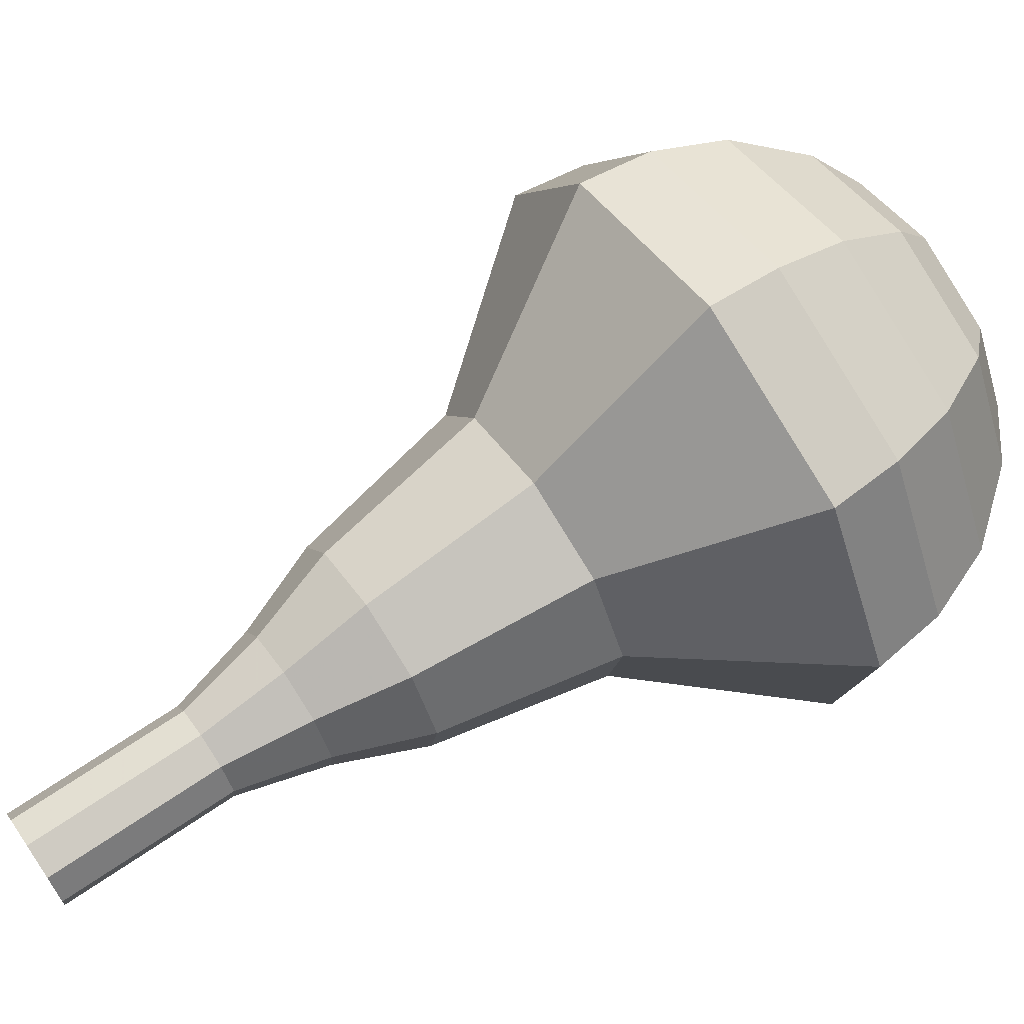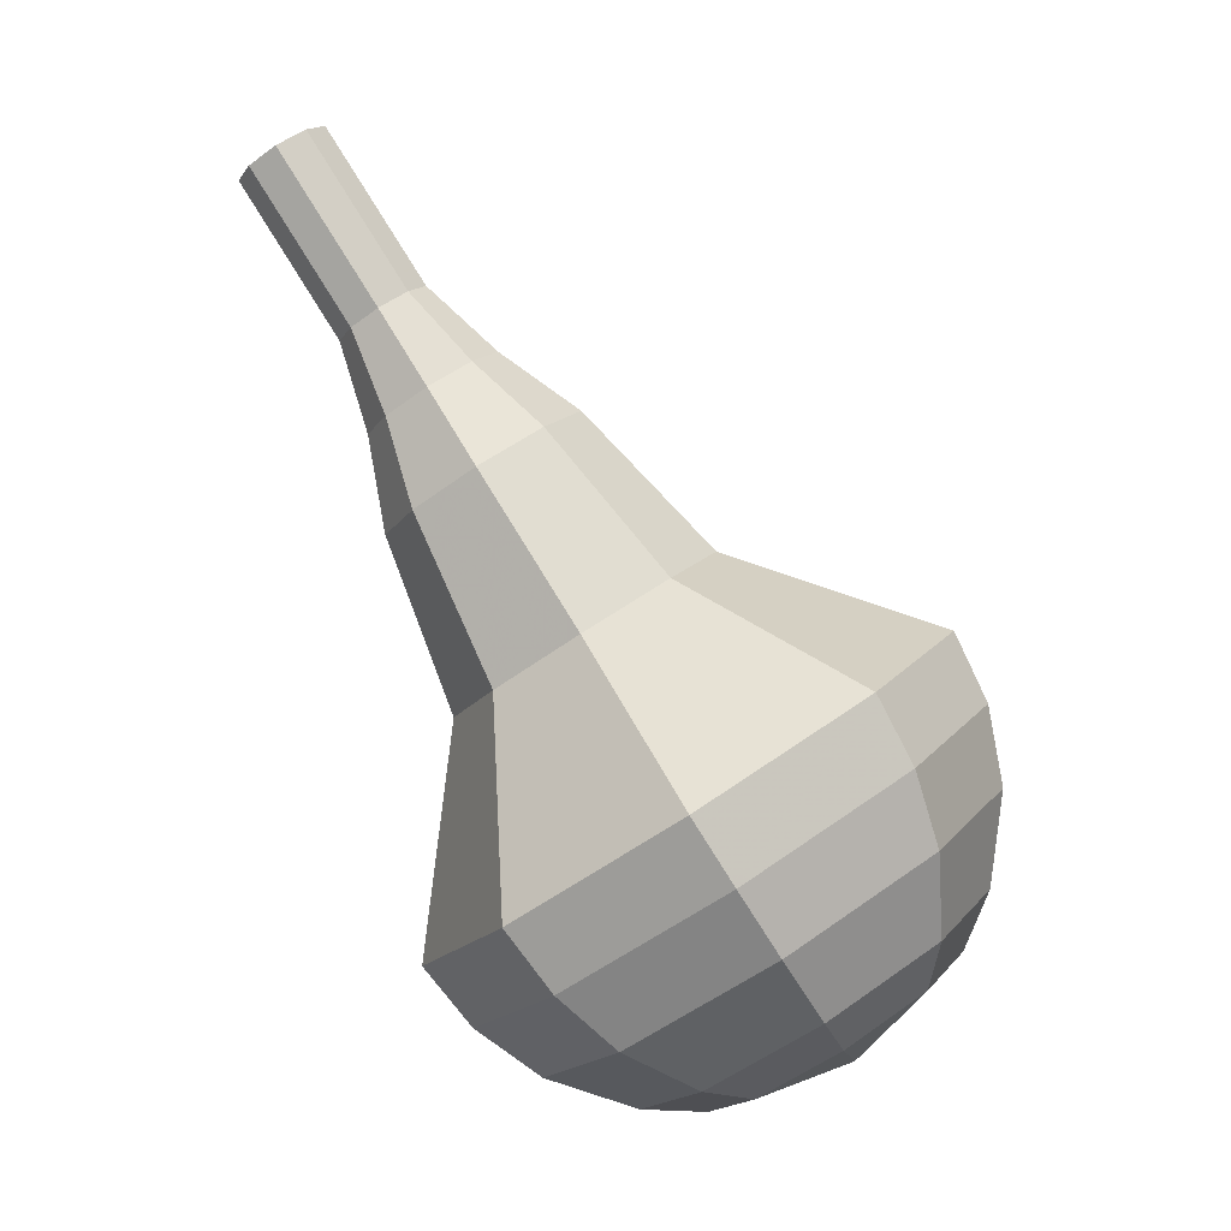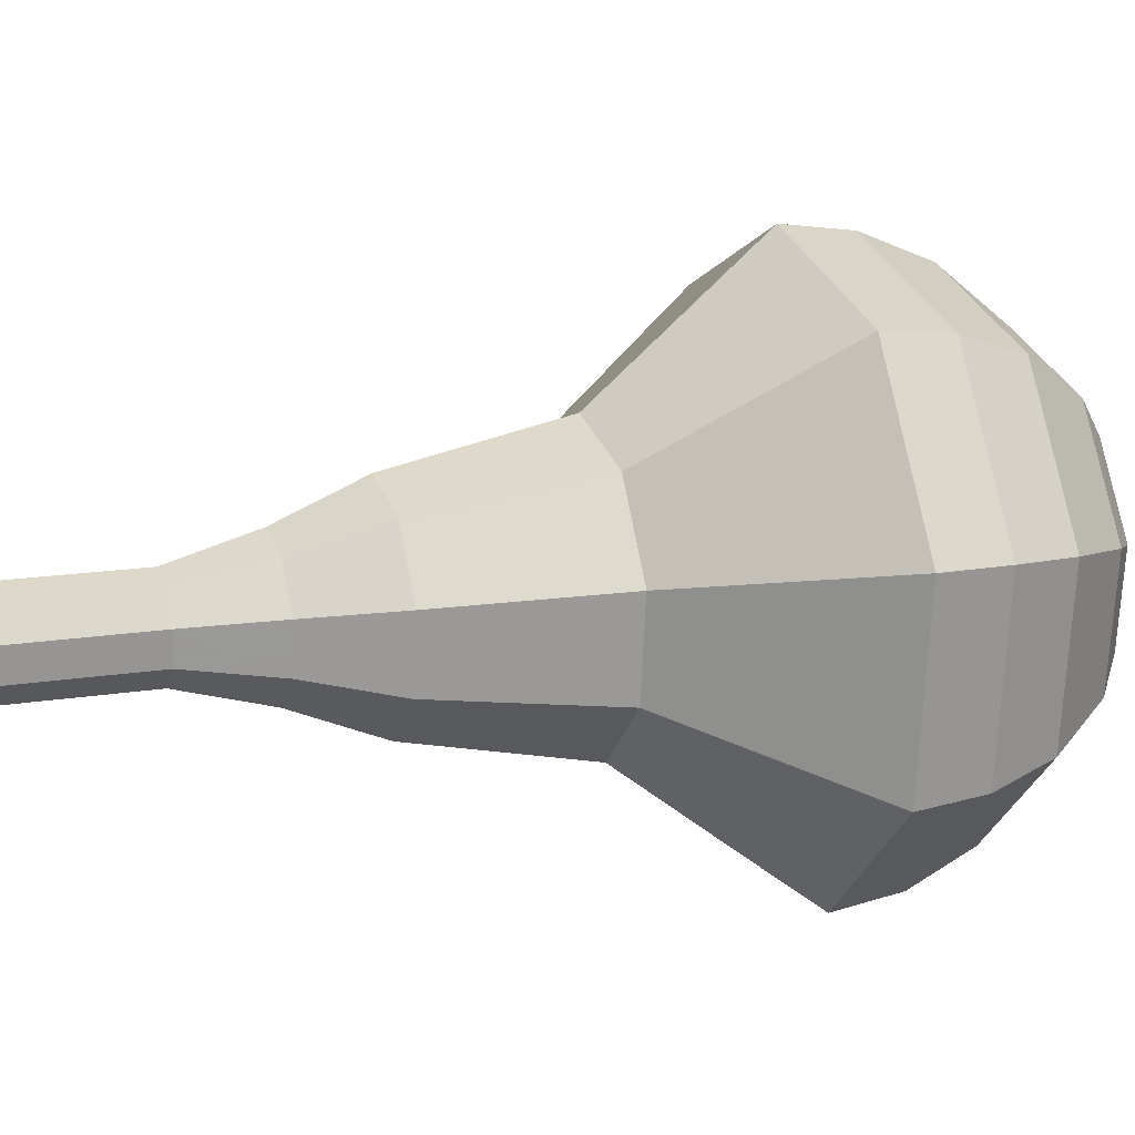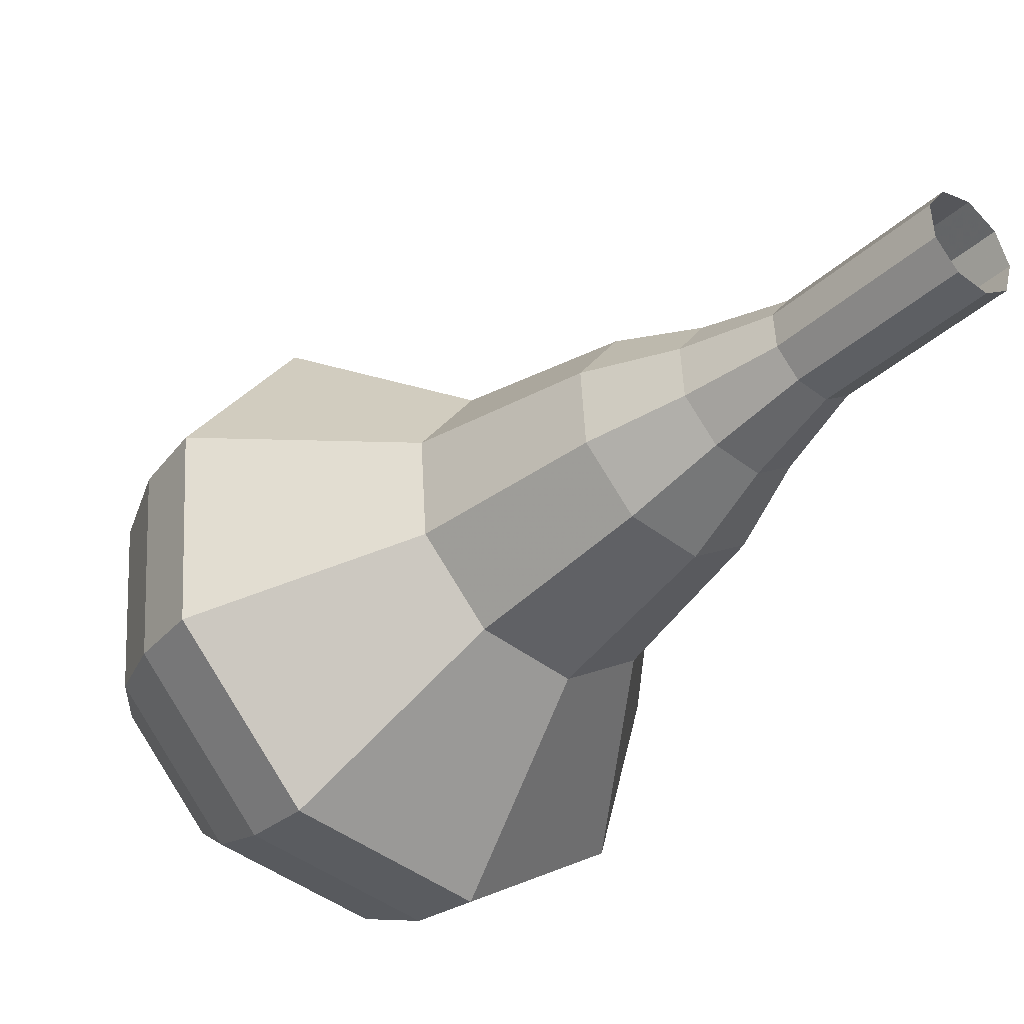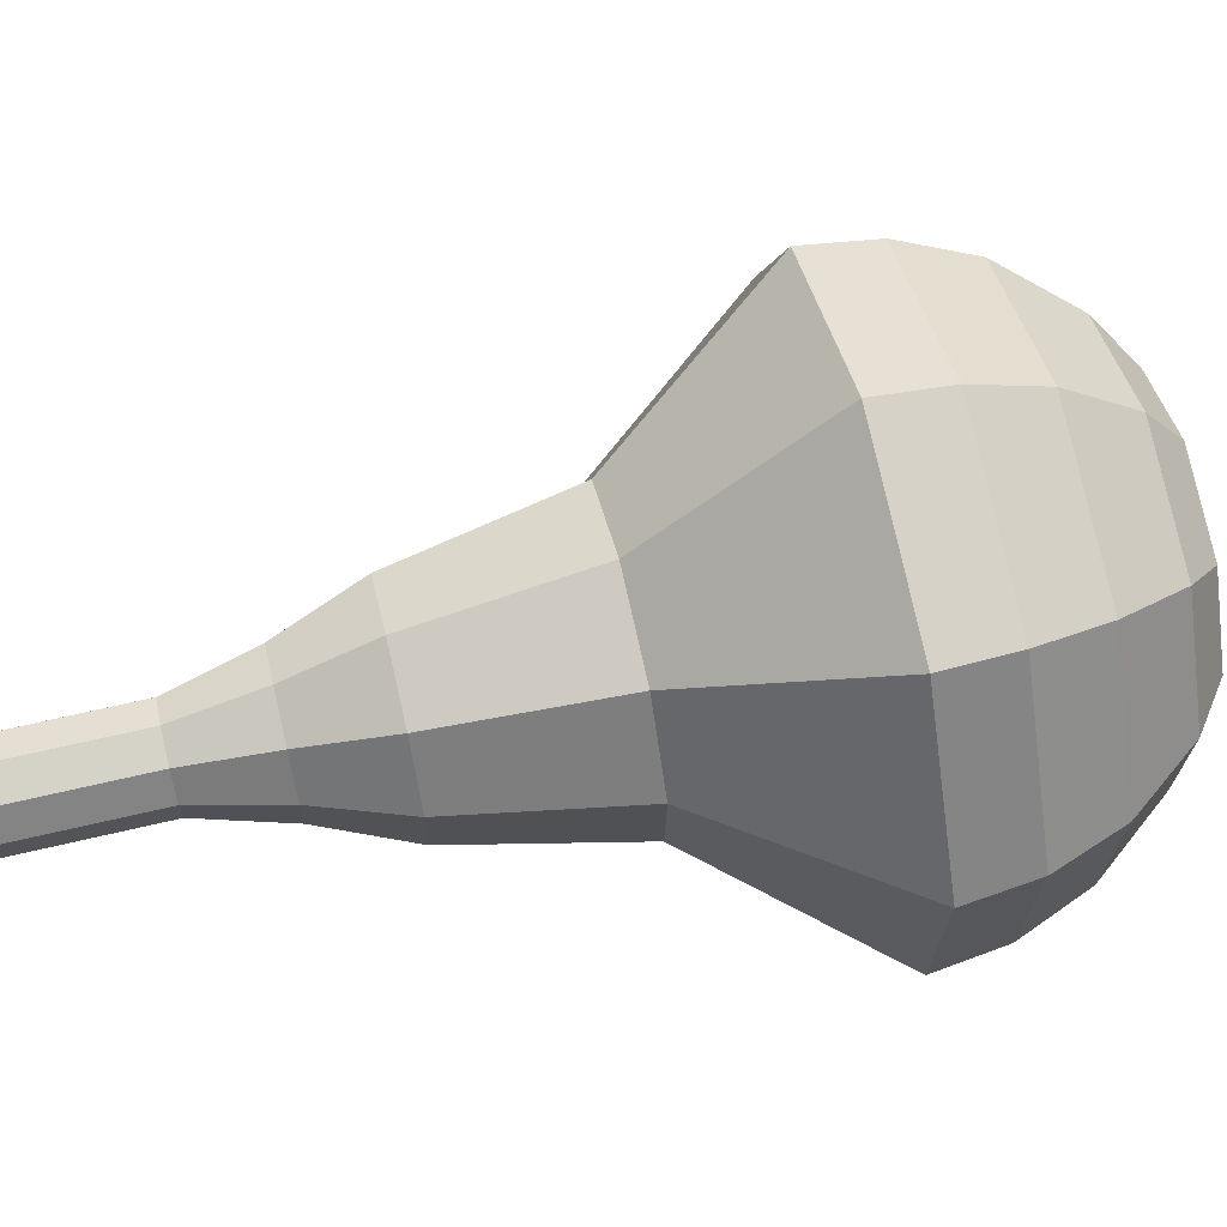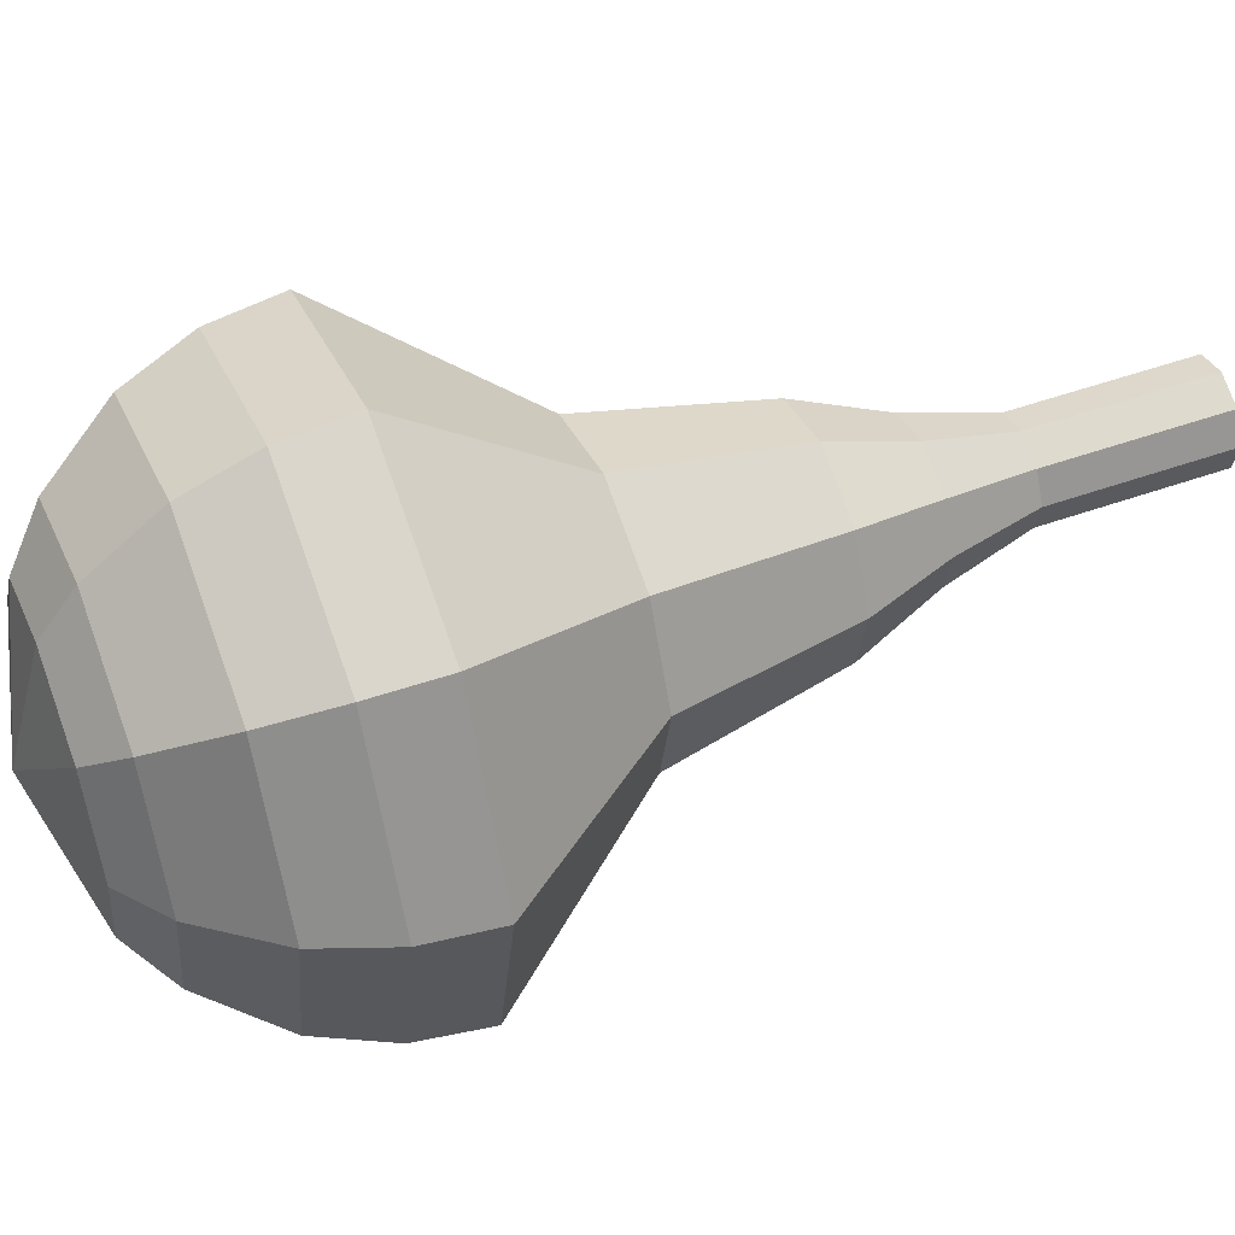
<metadata>
{"format":"obj","ext":"obj","renderer":"f3d","projection":"perspective","resolution":1024,"background":"white","views":[{"elev":63.4,"azim":87.9,"up":"+Y"},{"elev":-0.7,"azim":176.6,"up":"+Z"},{"elev":7.1,"azim":101.8,"up":"+Y"},{"elev":-39.9,"azim":-8.5,"up":"+Y"},{"elev":55.6,"azim":109.1,"up":"+Y"},{"elev":57.4,"azim":-79.0,"up":"+Y"}]}
</metadata>
<code>
g tube1
v 148.8 149.5 157.4
v 149.5 149.1 157
v 149.8 148.3 156.8
v 149.6 147.5 156.9
v 149 147 157.2
v 148.3 147.1 157.7
v 147.7 147.7 158
v 147.7 148.5 158.1
v 148.1 149.2 157.9
v 148.8 149.5 157.4
v 147.6 149.6 155.5
v 148.2 149.2 155.1
v 148.6 148.4 154.8
v 148.4 147.6 154.9
v 147.8 147.1 155.3
v 147 147.2 155.7
v 146.5 147.8 156.1
v 146.5 148.6 156.2
v 146.9 149.3 155.9
v 147.6 149.6 155.5
v 146.4 149.7 153.6
v 147 149.3 153.1
v 147.3 148.5 152.9
v 147.1 147.7 153
v 146.5 147.2 153.3
v 145.8 147.3 153.8
v 145.3 147.9 154.2
v 145.3 148.7 154.2
v 145.7 149.4 154
v 146.4 149.7 153.6
v 145.2 150.4 151.6
v 146.2 149.9 151
v 146.7 148.7 150.7
v 146.4 147.5 150.8
v 145.5 146.7 151.3
v 144.4 146.8 152
v 143.6 147.7 152.5
v 143.5 149 152.6
v 144.2 150 152.3
v 145.2 150.4 151.6
v 144.1 151.4 149.7
v 145.6 150.6 148.7
v 146.2 148.9 148.2
v 145.8 147 148.4
v 144.5 145.9 149.2
v 142.8 146 150.2
v 141.7 147.4 151
v 141.6 149.3 151.2
v 142.5 150.9 150.7
v 144.1 151.4 149.7
v 141.7 152.5 145.9
v 143.7 151.5 144.6
v 144.6 149.2 143.9
v 144 146.7 144.1
v 142.2 145.2 145.2
v 140.1 145.4 146.5
v 138.5 147.2 147.6
v 138.4 149.7 147.8
v 139.6 151.8 147.1
v 141.7 152.5 145.9
v 139.6 156.5 142
v 143.5 154.4 139.4
v 145.3 149.8 138.1
v 144.2 144.8 138.5
v 140.6 141.8 140.6
v 136.3 142.1 143.4
v 133.2 145.7 145.5
v 132.9 150.8 145.9
v 135.4 155.1 144.6
v 139.6 156.5 142
v 138.6 156.3 140.4
v 142.4 154.3 137.9
v 144.1 149.9 136.6
v 143 145 137.1
v 139.5 142.1 139.1
v 135.4 142.4 141.7
v 132.4 145.9 143.8
v 132.1 150.8 144.2
v 134.5 154.9 142.9
v 138.6 156.3 140.4
v 137.5 155.6 138.8
v 140.9 153.8 136.6
v 142.5 149.9 135.4
v 141.5 145.5 135.8
v 138.4 142.9 137.6
v 134.6 143.2 140
v 132 146.3 141.8
v 131.7 150.7 142.2
v 133.9 154.4 141.1
v 137.5 155.6 138.8
v 136.4 154.2 137.2
v 139 152.8 135.5
v 140.2 149.8 134.6
v 139.4 146.5 135
v 137.1 144.5 136.3
v 134.2 144.7 138.1
v 132.2 147.1 139.5
v 132 150.4 139.9
v 133.6 153.2 138.9
v 136.4 154.2 137.2
v 135.8 152.9 136.5
v 137.7 151.9 135.2
v 138.6 149.7 134.5
v 138 147.3 134.8
v 136.3 145.8 135.8
v 134.2 146 137.1
v 132.7 147.7 138.1
v 132.5 150.2 138.4
v 133.8 152.2 137.7
v 135.8 152.9 136.5
v 135 149.3 135.7
v 135 149.3 135.7
v 135 149.3 135.7
v 135 149.3 135.7
v 135 149.3 135.7
v 135 149.3 135.7
v 135 149.3 135.7
v 135 149.3 135.7
v 135 149.3 135.7
v 135 149.3 135.7
f 1 2 12
f 12 11 1
f 2 3 13
f 13 12 2
f 3 4 14
f 14 13 3
f 4 5 15
f 15 14 4
f 5 6 16
f 16 15 5
f 6 7 17
f 17 16 6
f 7 8 18
f 18 17 7
f 8 9 19
f 19 18 8
f 9 10 20
f 20 19 9
f 11 12 22
f 22 21 11
f 12 13 23
f 23 22 12
f 13 14 24
f 24 23 13
f 14 15 25
f 25 24 14
f 15 16 26
f 26 25 15
f 16 17 27
f 27 26 16
f 17 18 28
f 28 27 17
f 18 19 29
f 29 28 18
f 19 20 30
f 30 29 19
f 21 22 32
f 32 31 21
f 22 23 33
f 33 32 22
f 23 24 34
f 34 33 23
f 24 25 35
f 35 34 24
f 25 26 36
f 36 35 25
f 26 27 37
f 37 36 26
f 27 28 38
f 38 37 27
f 28 29 39
f 39 38 28
f 29 30 40
f 40 39 29
f 31 32 42
f 42 41 31
f 32 33 43
f 43 42 32
f 33 34 44
f 44 43 33
f 34 35 45
f 45 44 34
f 35 36 46
f 46 45 35
f 36 37 47
f 47 46 36
f 37 38 48
f 48 47 37
f 38 39 49
f 49 48 38
f 39 40 50
f 50 49 39
f 41 42 52
f 52 51 41
f 42 43 53
f 53 52 42
f 43 44 54
f 54 53 43
f 44 45 55
f 55 54 44
f 45 46 56
f 56 55 45
f 46 47 57
f 57 56 46
f 47 48 58
f 58 57 47
f 48 49 59
f 59 58 48
f 49 50 60
f 60 59 49
f 51 52 62
f 62 61 51
f 52 53 63
f 63 62 52
f 53 54 64
f 64 63 53
f 54 55 65
f 65 64 54
f 55 56 66
f 66 65 55
f 56 57 67
f 67 66 56
f 57 58 68
f 68 67 57
f 58 59 69
f 69 68 58
f 59 60 70
f 70 69 59
f 61 62 72
f 72 71 61
f 62 63 73
f 73 72 62
f 63 64 74
f 74 73 63
f 64 65 75
f 75 74 64
f 65 66 76
f 76 75 65
f 66 67 77
f 77 76 66
f 67 68 78
f 78 77 67
f 68 69 79
f 79 78 68
f 69 70 80
f 80 79 69
f 71 72 82
f 82 81 71
f 72 73 83
f 83 82 72
f 73 74 84
f 84 83 73
f 74 75 85
f 85 84 74
f 75 76 86
f 86 85 75
f 76 77 87
f 87 86 76
f 77 78 88
f 88 87 77
f 78 79 89
f 89 88 78
f 79 80 90
f 90 89 79
f 81 82 92
f 92 91 81
f 82 83 93
f 93 92 82
f 83 84 94
f 94 93 83
f 84 85 95
f 95 94 84
f 85 86 96
f 96 95 85
f 86 87 97
f 97 96 86
f 87 88 98
f 98 97 87
f 88 89 99
f 99 98 88
f 89 90 100
f 100 99 89
f 91 92 102
f 102 101 91
f 92 93 103
f 103 102 92
f 93 94 104
f 104 103 93
f 94 95 105
f 105 104 94
f 95 96 106
f 106 105 95
f 96 97 107
f 107 106 96
f 97 98 108
f 108 107 97
f 98 99 109
f 109 108 98
f 99 100 110
f 110 109 99
f 101 102 112
f 112 111 101
f 102 103 113
f 113 112 102
f 103 104 114
f 114 113 103
f 104 105 115
f 115 114 104
f 105 106 116
f 116 115 105
f 106 107 117
f 117 116 106
f 107 108 118
f 118 117 107
f 108 109 119
f 119 118 108
f 109 110 120
f 120 119 109
g

</code>
